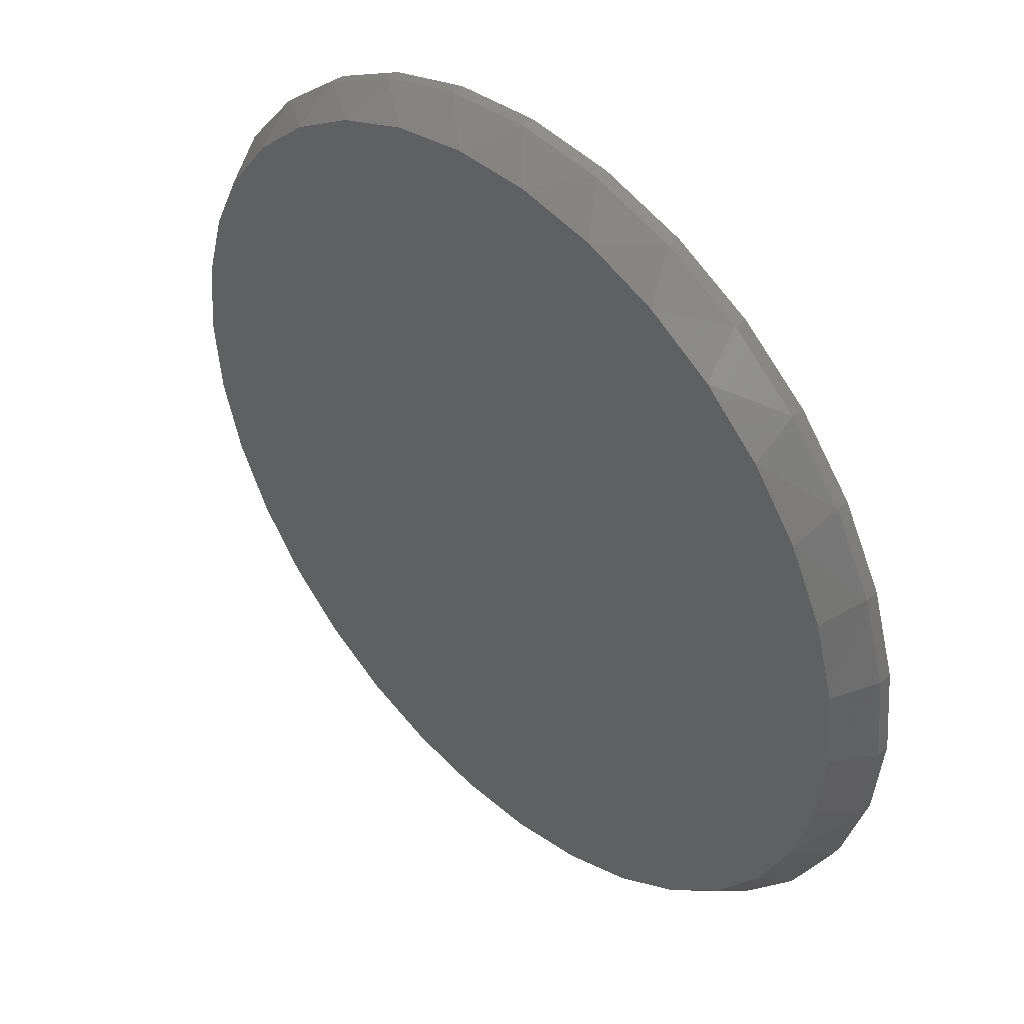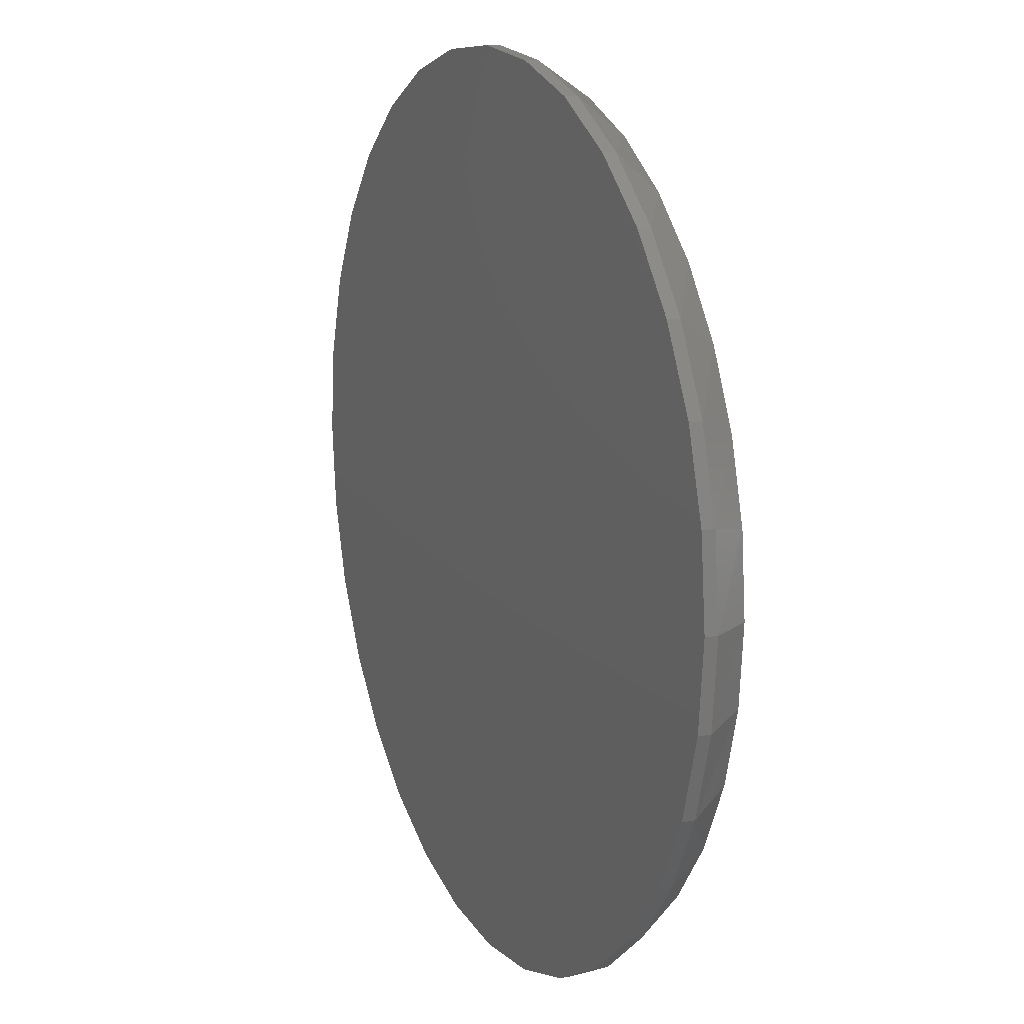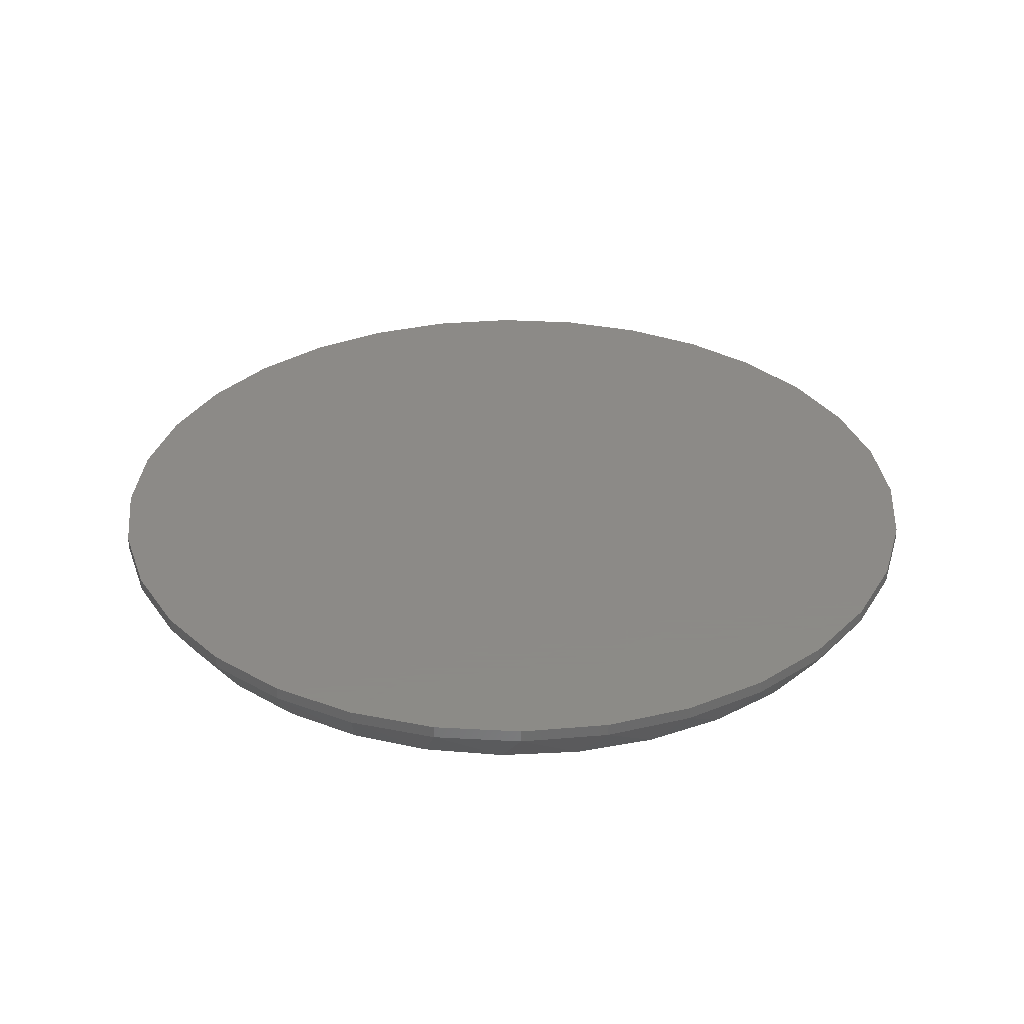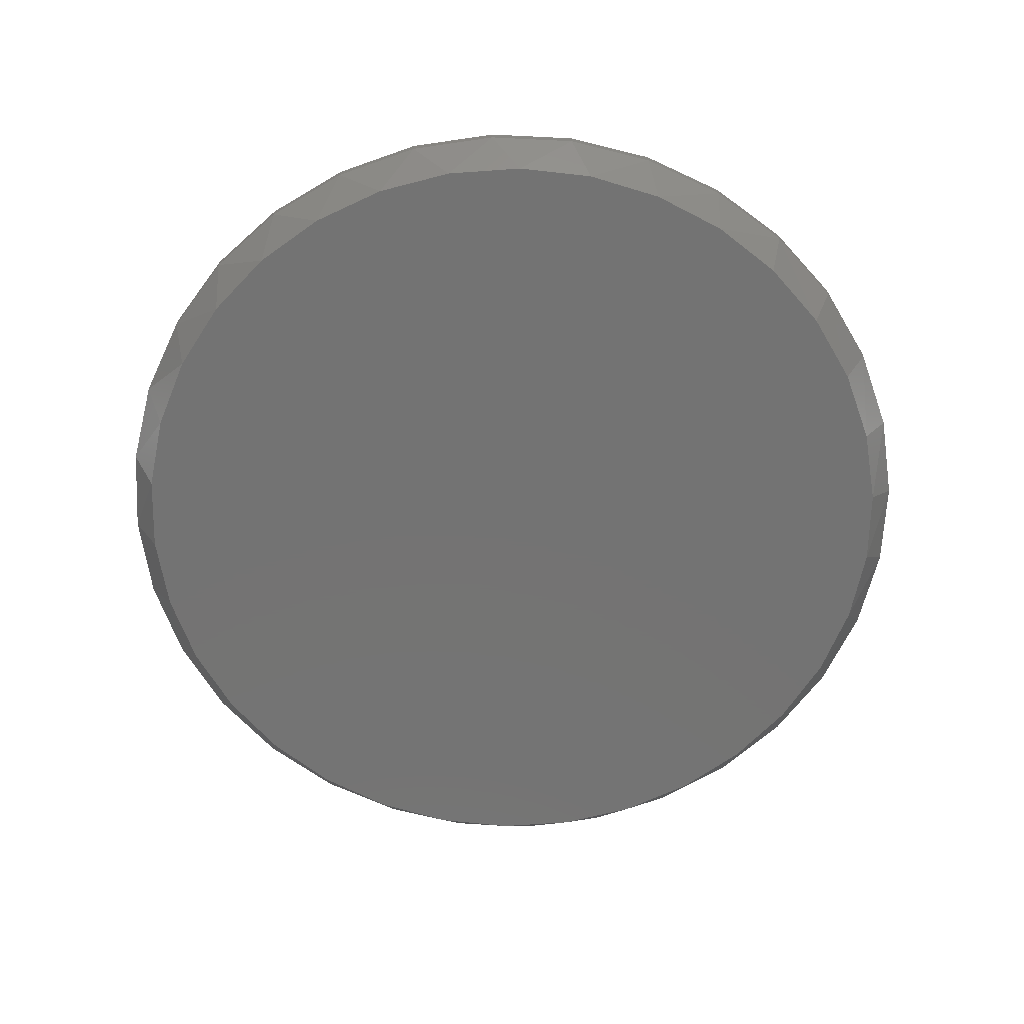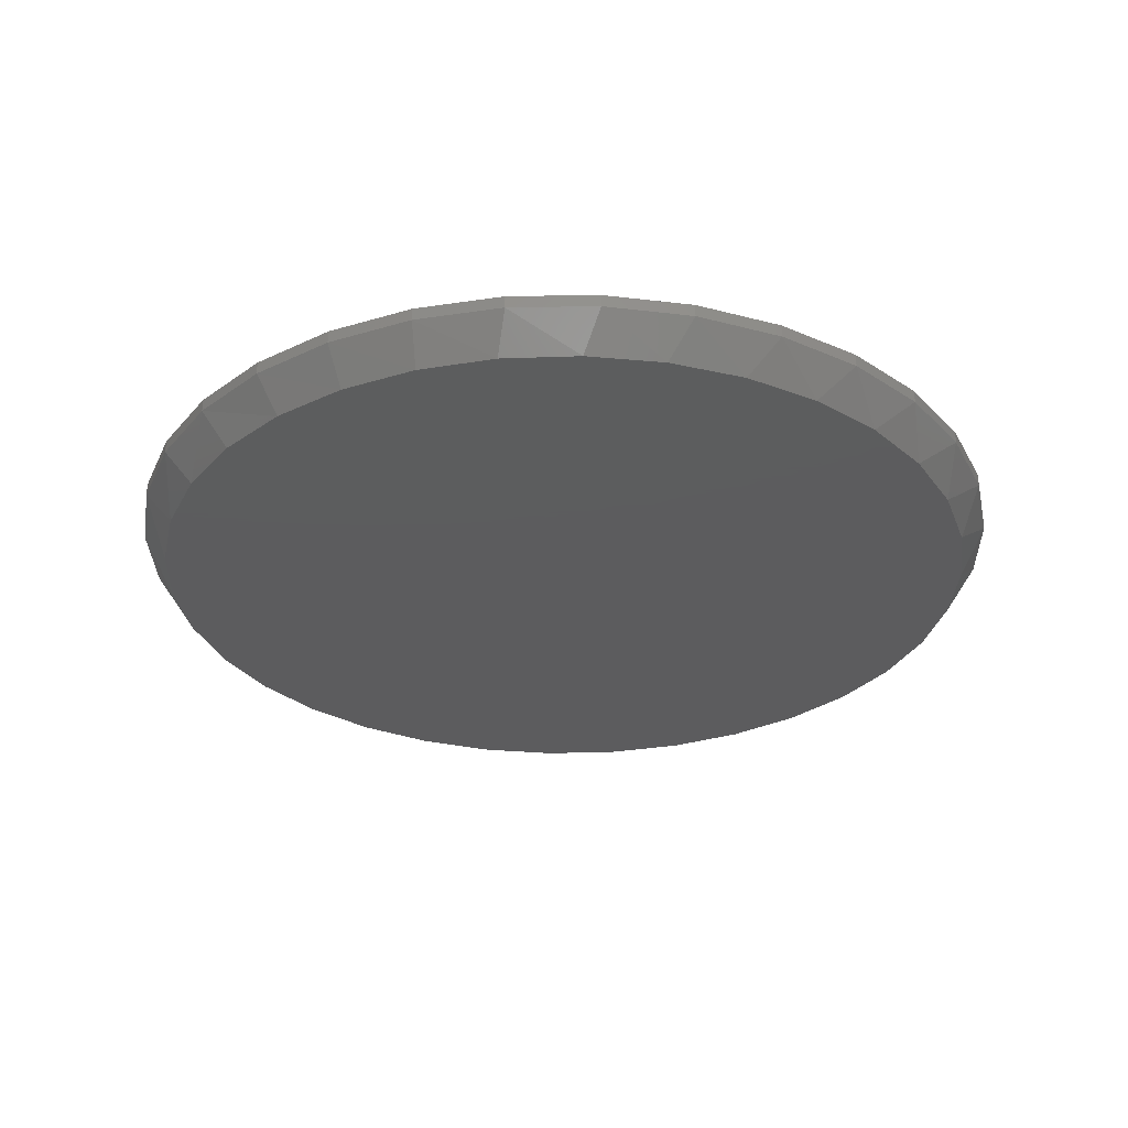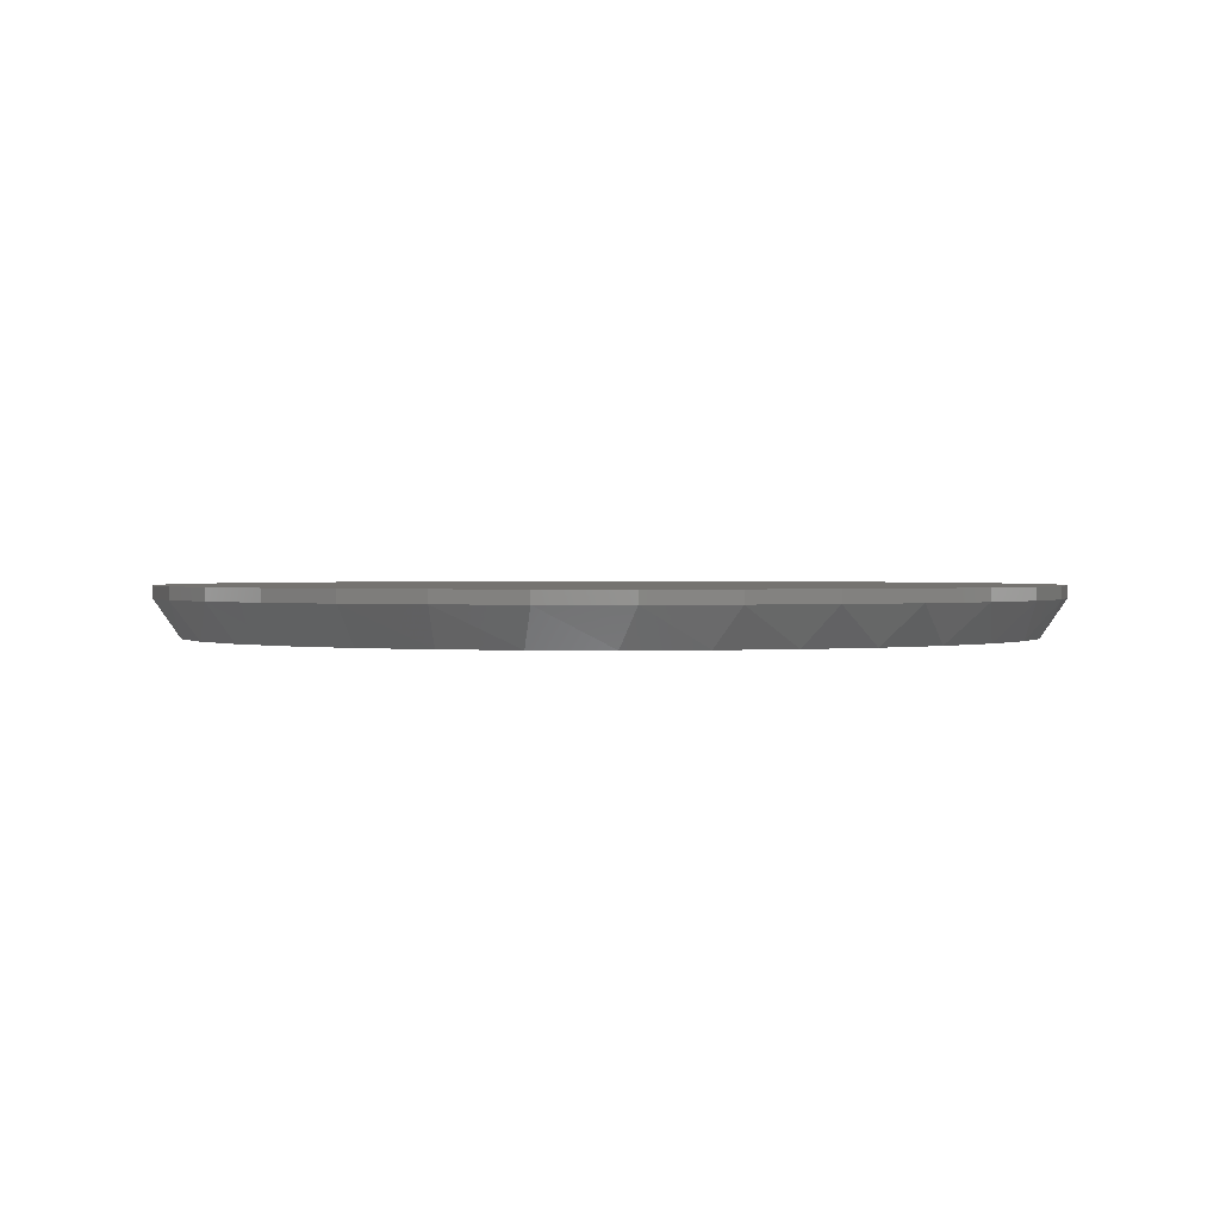
<metadata>
{"format":"stl","ext":"stl","renderer":"f3d","projection":"perspective","resolution":1024,"background":"white","views":[{"elev":43.8,"azim":45.4,"up":"+Z"},{"elev":14.0,"azim":-113.6,"up":"+Z"},{"elev":32.4,"azim":-46.2,"up":"+Y"},{"elev":-65.6,"azim":25.3,"up":"+Y"},{"elev":-30.0,"azim":-60.6,"up":"+Y"},{"elev":1.1,"azim":-59.2,"up":"+Y"}]}
</metadata>
<code>
# stl→obj: 98 verts, 192 faces
v 0.403 -0.03125 0.6385
v 0.3549 -0.03125 0.6385
v 0.3076 -0.03125 0.6297
v 0.4503 -0.03125 0.6297
v 0.4503 -0.03125 0.1282
v 0.3549 -0.03125 0.1194
v 0.403 -0.03125 0.1194
v 0.4951 -0.03125 0.6123
v 0.2627 -0.03125 0.6123
v 0.536 -0.03125 0.587
v 0.2218 -0.03125 0.587
v 0.5716 -0.03125 0.5546
v 0.1863 -0.03125 0.5546
v 0.6006 -0.03125 0.5162
v 0.1573 -0.03125 0.5162
v 0.622 -0.03125 0.4731
v 0.1359 -0.03125 0.4731
v 0.6352 -0.03125 0.4268
v 0.1227 -0.03125 0.4268
v 0.6396 -0.03125 0.3789
v 0.1183 -0.03125 0.3789
v 0.6352 -0.03125 0.331
v 0.1227 -0.03125 0.331
v 0.622 -0.03125 0.2848
v 0.1359 -0.03125 0.2848
v 0.6006 -0.03125 0.2417
v 0.1573 -0.03125 0.2417
v 0.5716 -0.03125 0.2033
v 0.1863 -0.03125 0.2033
v 0.536 -0.03125 0.1709
v 0.2218 -0.03125 0.1709
v 0.4951 -0.03125 0.1456
v 0.2627 -0.03125 0.1456
v 0.3076 -0.03125 0.1282
v 0.6553 0 0.3789
v 0.6553 -0.007812 0.3789
v 0.65 0 0.325
v 0.65 -0.007812 0.325
v 0.6342 0 0.2732
v 0.6342 -0.007812 0.2732
v 0.6087 0 0.2254
v 0.6087 -0.007812 0.2254
v 0.5743 0 0.1836
v 0.5743 -0.007812 0.1836
v 0.5325 0 0.1492
v 0.5325 -0.007812 0.1492
v 0.4847 0 0.1237
v 0.4847 -0.007812 0.1237
v 0.4329 0 0.1079
v 0.4329 -0.007812 0.1079
v 0.3789 0 0.1026
v 0.3789 -0.007812 0.1026
v 0.325 0 0.1079
v 0.325 -0.007812 0.1079
v 0.2732 0 0.1237
v 0.2732 -0.007812 0.1237
v 0.2254 0 0.1492
v 0.2254 -0.007812 0.1492
v 0.1836 0 0.1836
v 0.1836 -0.007812 0.1836
v 0.1492 0 0.2254
v 0.1492 -0.007812 0.2254
v 0.1237 0 0.2732
v 0.1237 -0.007812 0.2732
v 0.1079 0 0.325
v 0.1079 -0.007812 0.325
v 0.1026 0 0.3789
v 0.1026 -0.007812 0.3789
v 0.1079 0 0.4329
v 0.1079 -0.007812 0.4329
v 0.1237 0 0.4847
v 0.1237 -0.007812 0.4847
v 0.1492 0 0.5325
v 0.1492 -0.007812 0.5325
v 0.1836 0 0.5743
v 0.1836 -0.007812 0.5743
v 0.2254 0 0.6087
v 0.2254 -0.007812 0.6087
v 0.2732 0 0.6342
v 0.2732 -0.007812 0.6342
v 0.325 0 0.65
v 0.325 -0.007812 0.65
v 0.3789 0 0.6553
v 0.3789 -0.007812 0.6553
v 0.4329 0 0.65
v 0.4329 -0.007812 0.65
v 0.4847 0 0.6342
v 0.4847 -0.007812 0.6342
v 0.5325 0 0.6087
v 0.5325 -0.007812 0.6087
v 0.5743 0 0.5743
v 0.5743 -0.007812 0.5743
v 0.6087 0 0.5325
v 0.6087 -0.007812 0.5325
v 0.6342 0 0.4847
v 0.6342 -0.007812 0.4847
v 0.65 0 0.4329
v 0.65 -0.007812 0.4329
f 1 2 3
f 1 3 4
f 5 6 7
f 4 3 8
f 8 3 9
f 8 9 10
f 10 9 11
f 10 11 12
f 12 11 13
f 12 13 14
f 14 13 15
f 14 15 16
f 16 15 17
f 16 17 18
f 18 17 19
f 18 19 20
f 20 19 21
f 20 21 22
f 22 21 23
f 22 23 24
f 24 23 25
f 24 25 26
f 26 25 27
f 26 27 28
f 28 27 29
f 28 29 30
f 30 29 31
f 30 31 32
f 32 31 33
f 32 33 5
f 5 33 34
f 5 34 6
f 35 36 37
f 37 36 38
f 37 38 39
f 39 38 40
f 39 40 41
f 41 40 42
f 41 42 43
f 43 42 44
f 43 44 45
f 45 44 46
f 45 46 47
f 47 46 48
f 47 48 49
f 49 48 50
f 49 50 51
f 51 50 52
f 51 52 53
f 53 52 54
f 53 54 55
f 55 54 56
f 55 56 57
f 57 56 58
f 57 58 59
f 59 58 60
f 59 60 61
f 61 60 62
f 61 62 63
f 63 62 64
f 63 64 65
f 65 64 66
f 65 66 67
f 67 66 68
f 67 68 69
f 69 68 70
f 69 70 71
f 71 70 72
f 71 72 73
f 73 72 74
f 73 74 75
f 75 74 76
f 75 76 77
f 77 76 78
f 77 78 79
f 79 78 80
f 79 80 81
f 81 80 82
f 81 82 83
f 83 82 84
f 83 84 85
f 85 84 86
f 85 86 87
f 87 86 88
f 87 88 89
f 89 88 90
f 89 90 91
f 91 90 92
f 91 92 93
f 93 92 94
f 93 94 95
f 95 94 96
f 95 96 97
f 97 96 98
f 97 98 35
f 35 98 36
f 96 94 14
f 94 92 12
f 14 94 12
f 92 90 10
f 12 92 10
f 4 8 88
f 8 90 88
f 10 90 8
f 86 84 1
f 4 86 1
f 4 88 86
f 84 82 2
f 1 84 2
f 82 80 3
f 2 82 3
f 80 78 9
f 3 80 9
f 13 11 76
f 11 78 76
f 9 78 11
f 74 15 13
f 13 76 74
f 15 74 72
f 15 72 17
f 17 72 70
f 17 70 19
f 19 70 68
f 19 68 21
f 14 16 96
f 96 16 18
f 96 18 98
f 98 18 20
f 98 20 36
f 64 62 27
f 62 60 29
f 27 62 29
f 60 58 31
f 29 60 31
f 34 33 56
f 33 58 56
f 31 58 33
f 54 52 6
f 34 54 6
f 34 56 54
f 52 50 7
f 6 52 7
f 50 48 5
f 7 50 5
f 48 46 32
f 5 48 32
f 28 30 44
f 30 46 44
f 32 46 30
f 42 26 28
f 28 44 42
f 26 42 40
f 26 40 24
f 24 40 38
f 24 38 22
f 22 38 36
f 22 36 20
f 27 25 64
f 64 25 23
f 64 23 66
f 66 23 21
f 66 21 68
f 83 85 81
f 51 53 49
f 49 53 55
f 49 55 47
f 47 55 57
f 47 57 45
f 45 57 59
f 45 59 43
f 43 59 61
f 43 61 41
f 41 61 63
f 41 63 39
f 39 63 65
f 39 65 37
f 37 65 67
f 37 67 35
f 35 67 69
f 35 69 97
f 97 69 71
f 97 71 95
f 95 71 73
f 95 73 93
f 93 73 75
f 93 75 91
f 91 75 77
f 91 77 89
f 89 77 79
f 89 79 87
f 87 79 81
f 87 81 85

</code>
